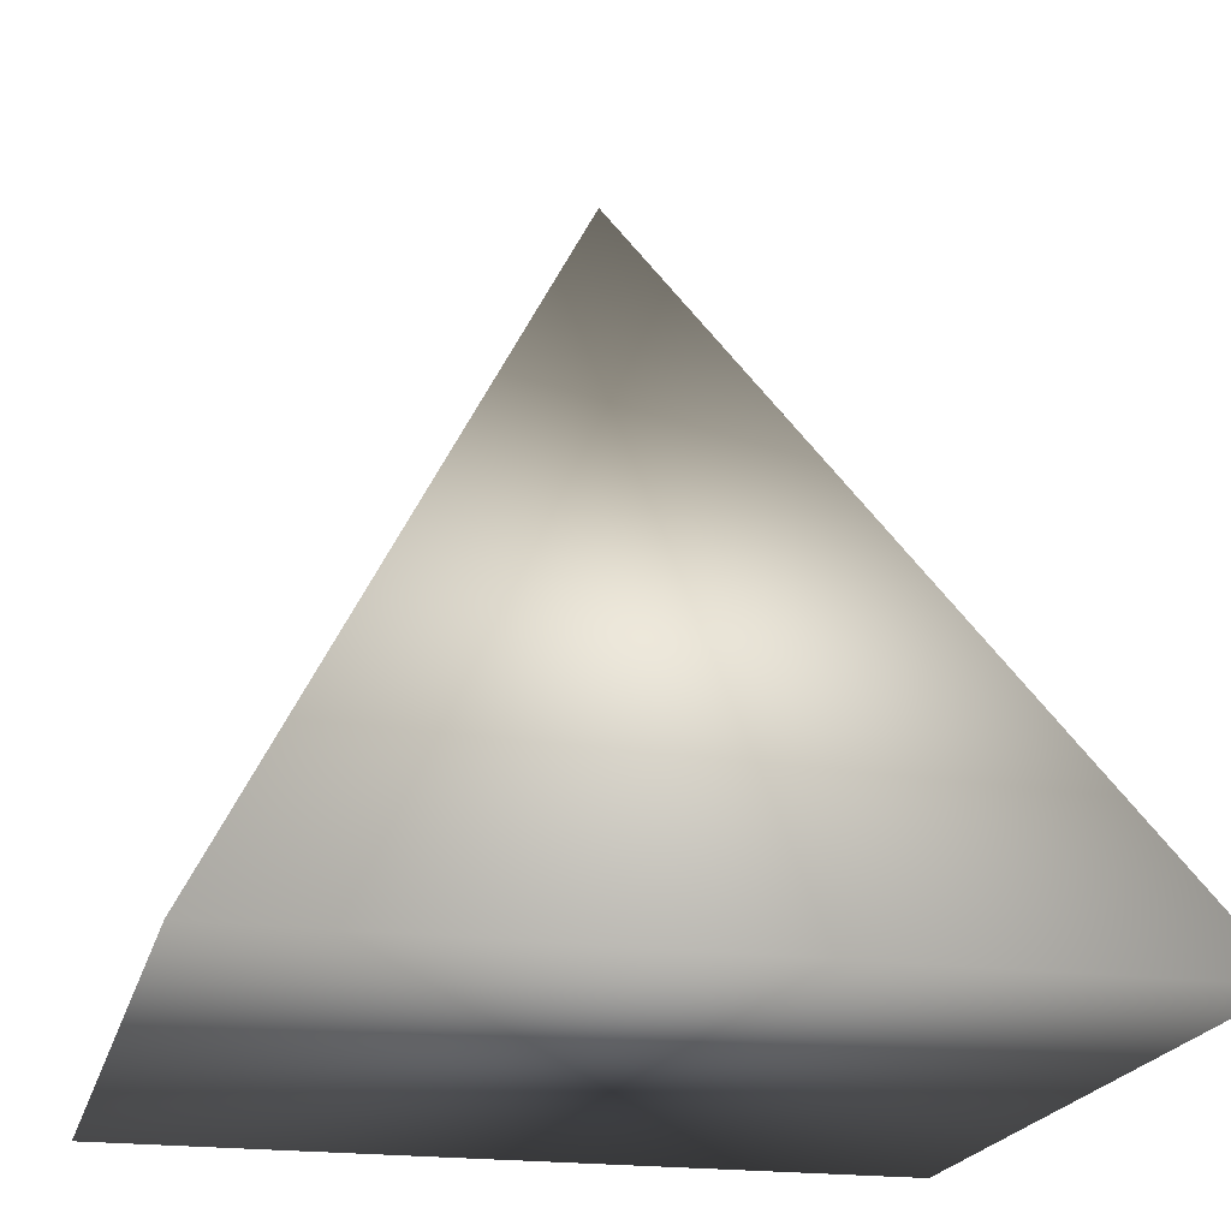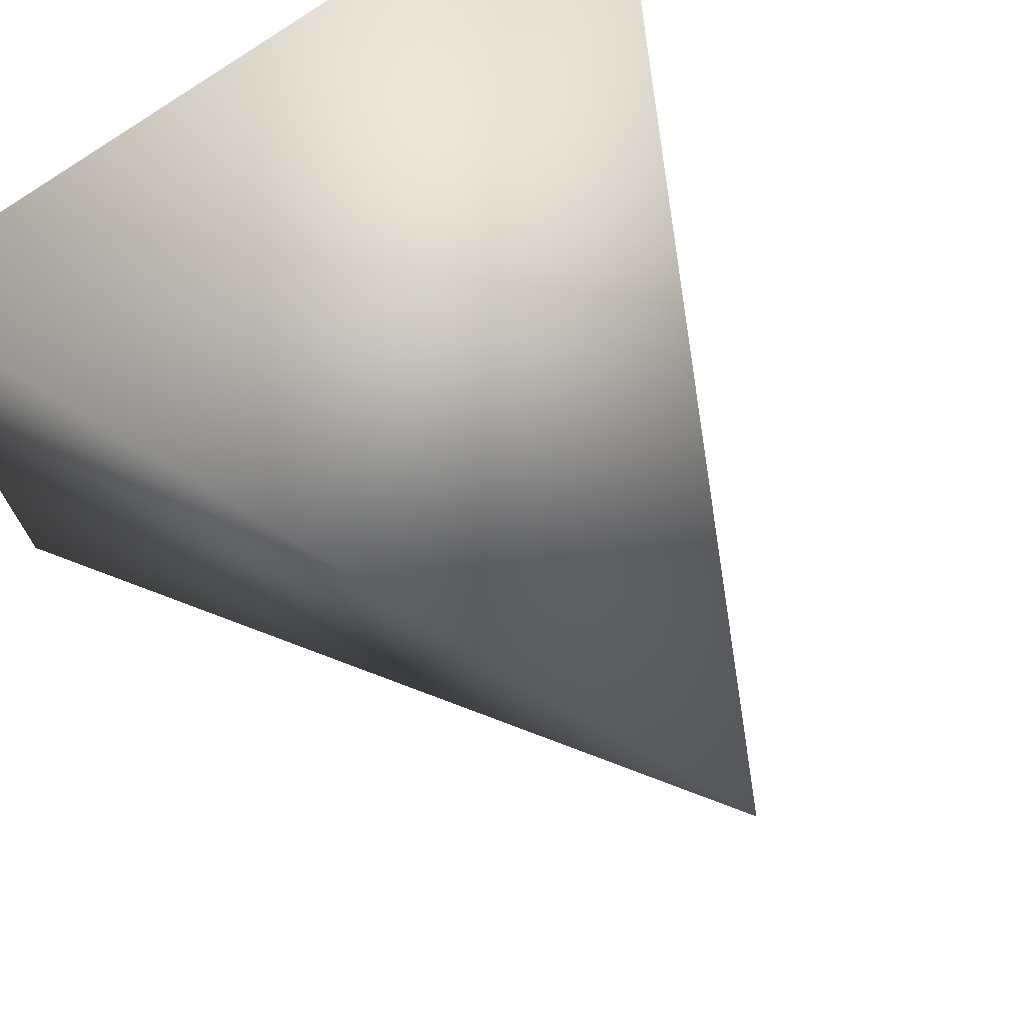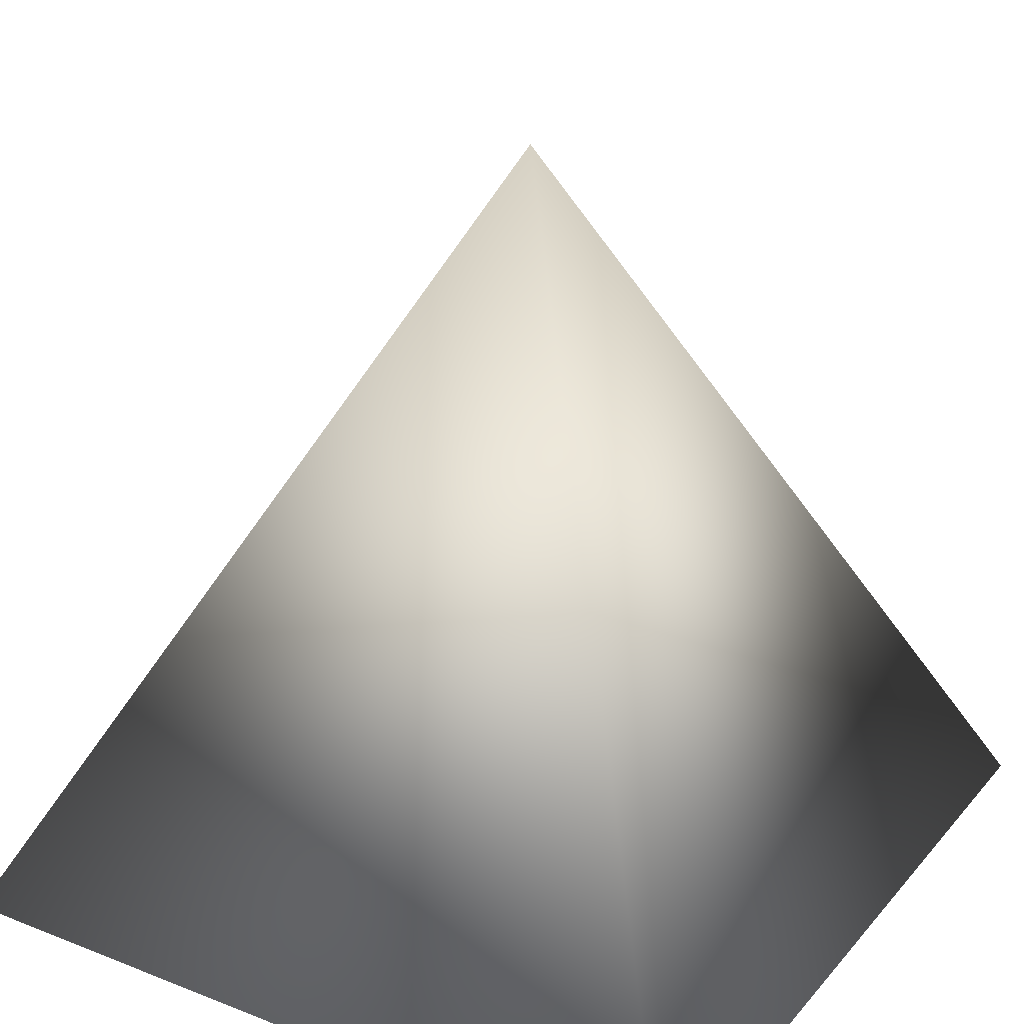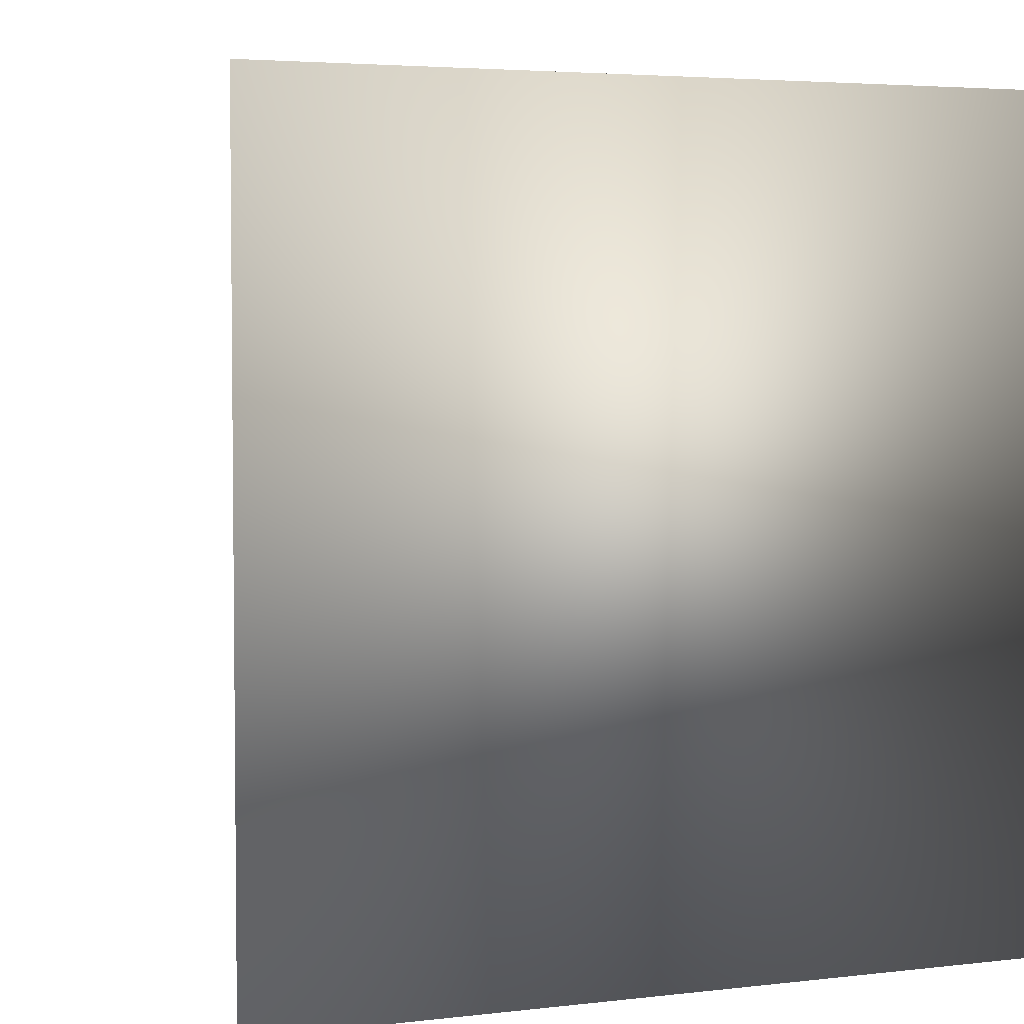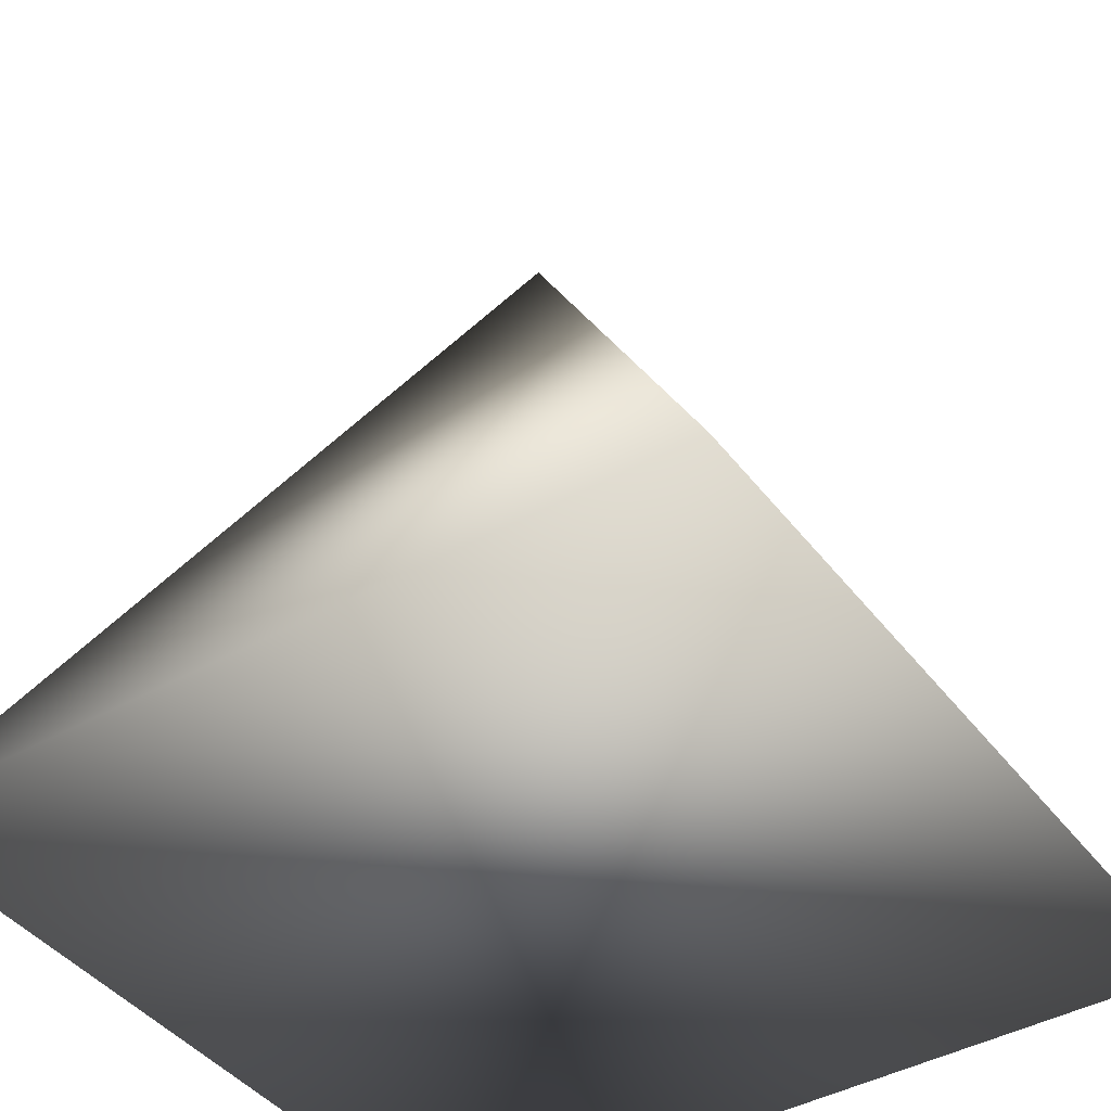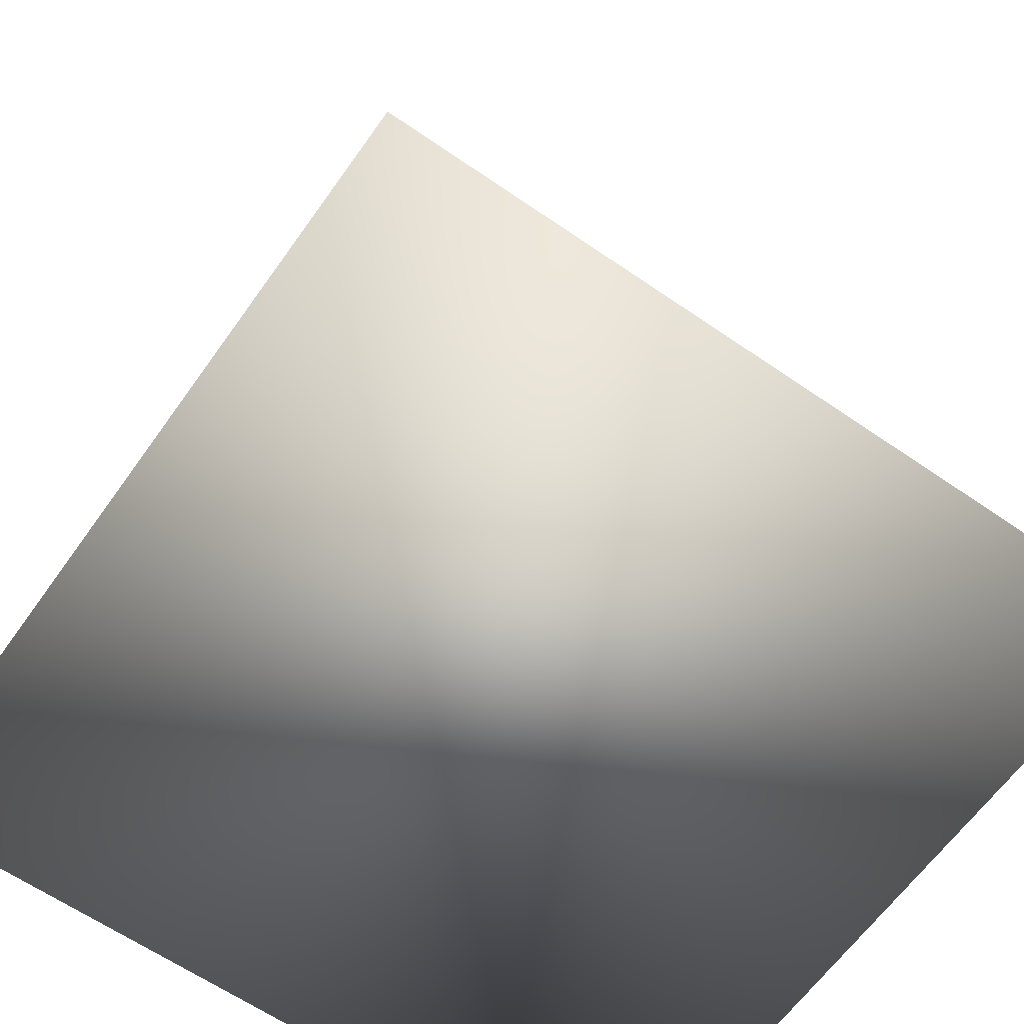
<metadata>
{"format":"obj","ext":"obj","renderer":"f3d","projection":"perspective","resolution":1024,"background":"white","views":[{"elev":-20.1,"azim":-13.5,"up":"+Y"},{"elev":73.1,"azim":143.9,"up":"+Z"},{"elev":27.0,"azim":121.3,"up":"+Y"},{"elev":4.0,"azim":-21.9,"up":"+Z"},{"elev":-42.2,"azim":-55.9,"up":"+Y"},{"elev":-62.3,"azim":-35.1,"up":"+Y"}]}
</metadata>
<code>
o Cube
v 0.9371 -0.3378 -1.08
v 0.9371 -0.3378 0.9199
v -1.063 -0.3378 0.9199
v -1.063 -0.3378 -1.08
v -0.0931 1.604 -0.1125
f 1 2 3 4
f 1 5 2
f 2 5 3
f 3 5 4
f 5 1 4

</code>
